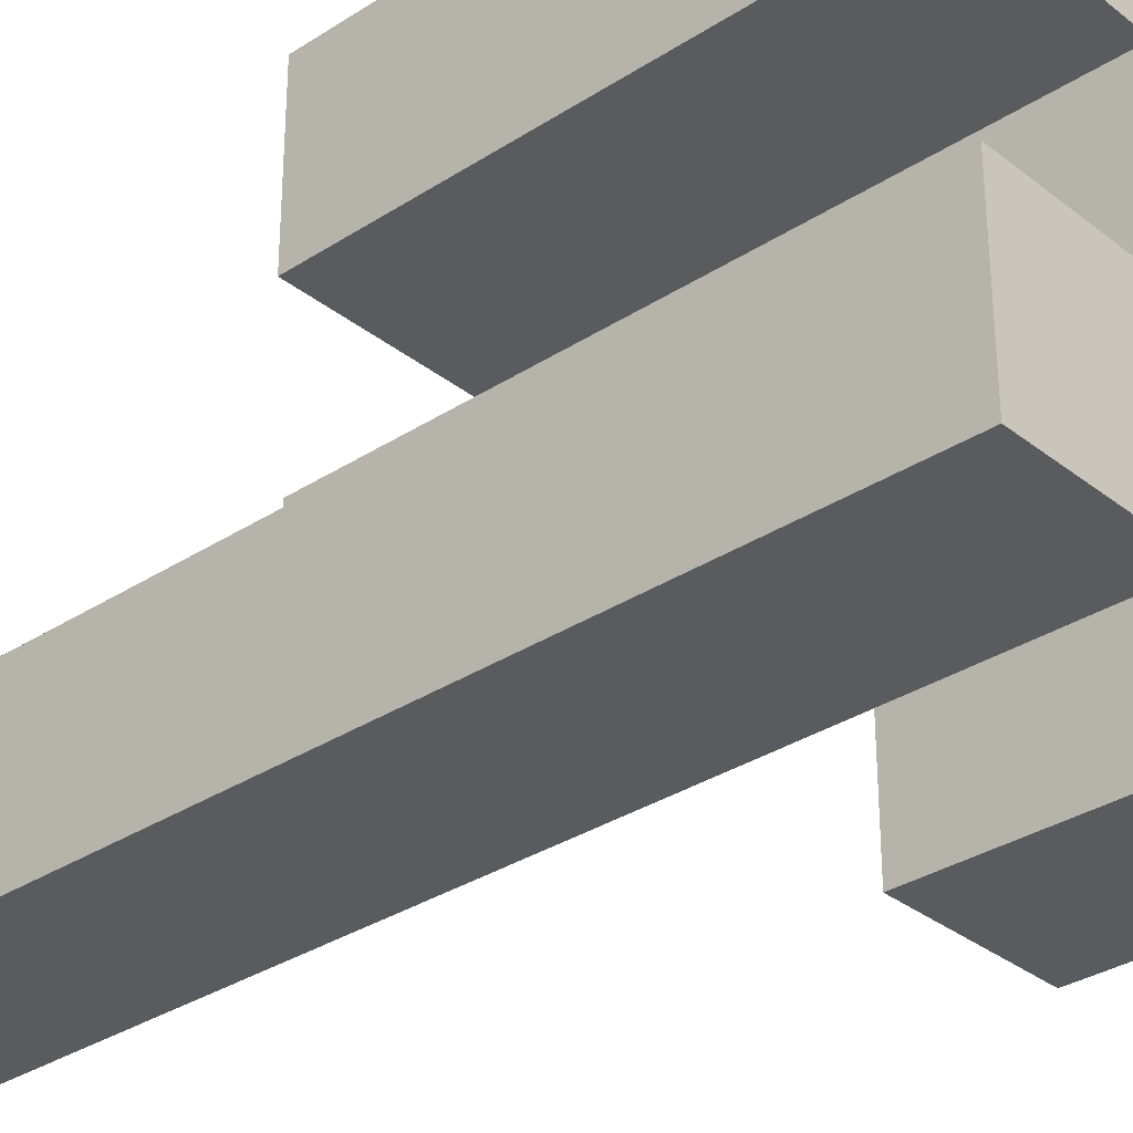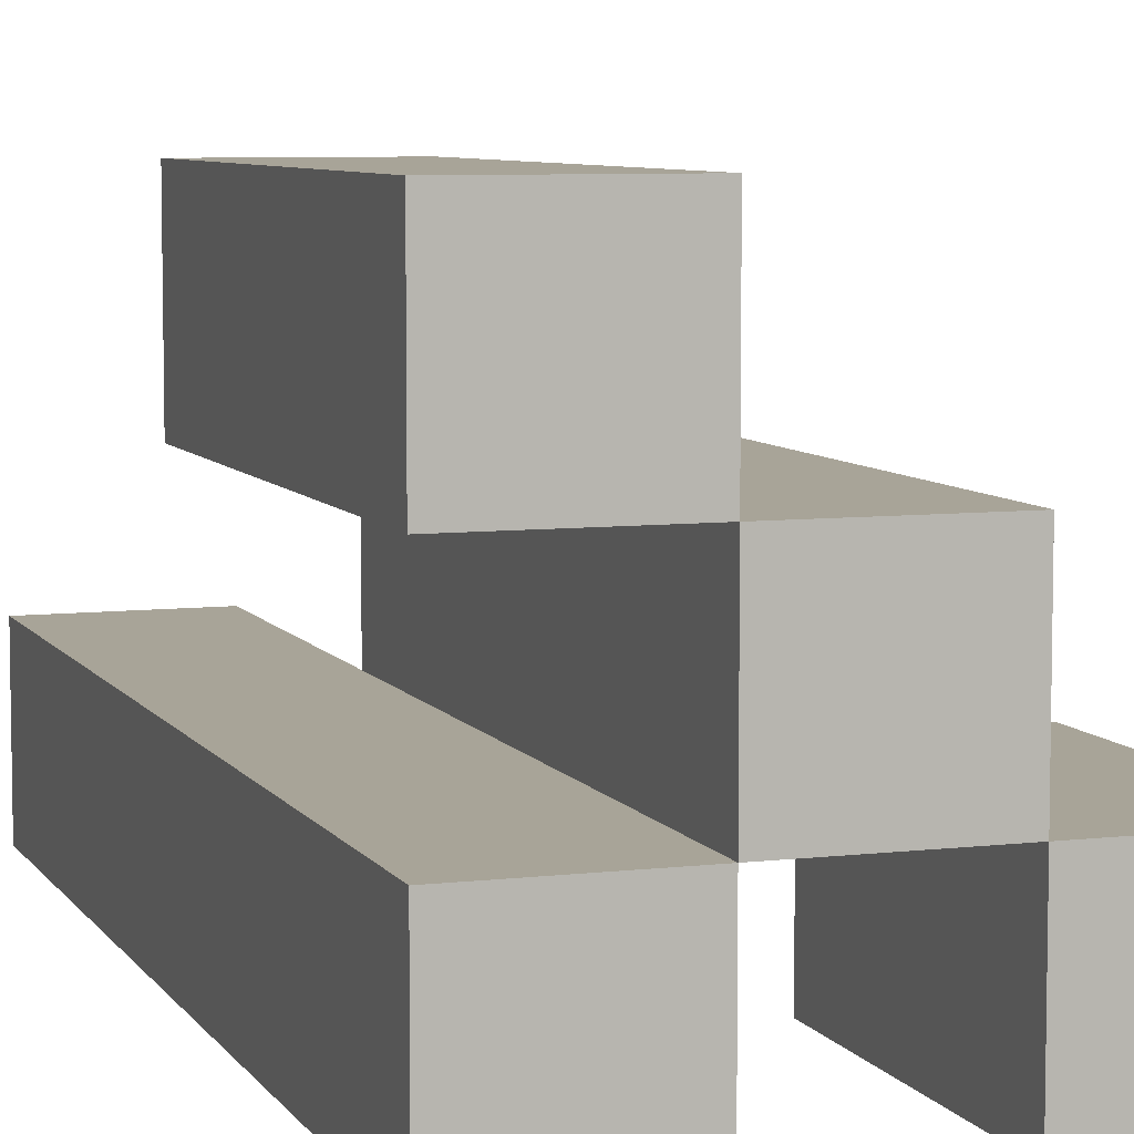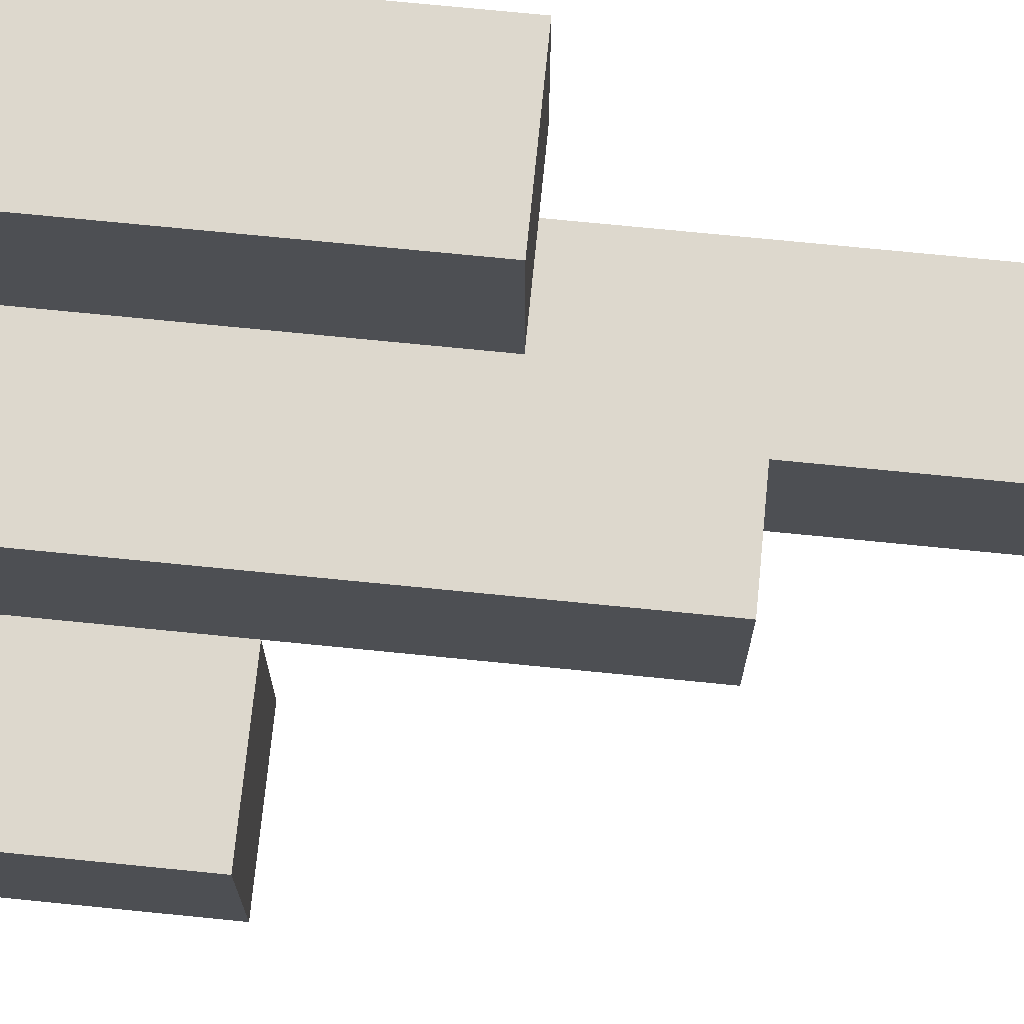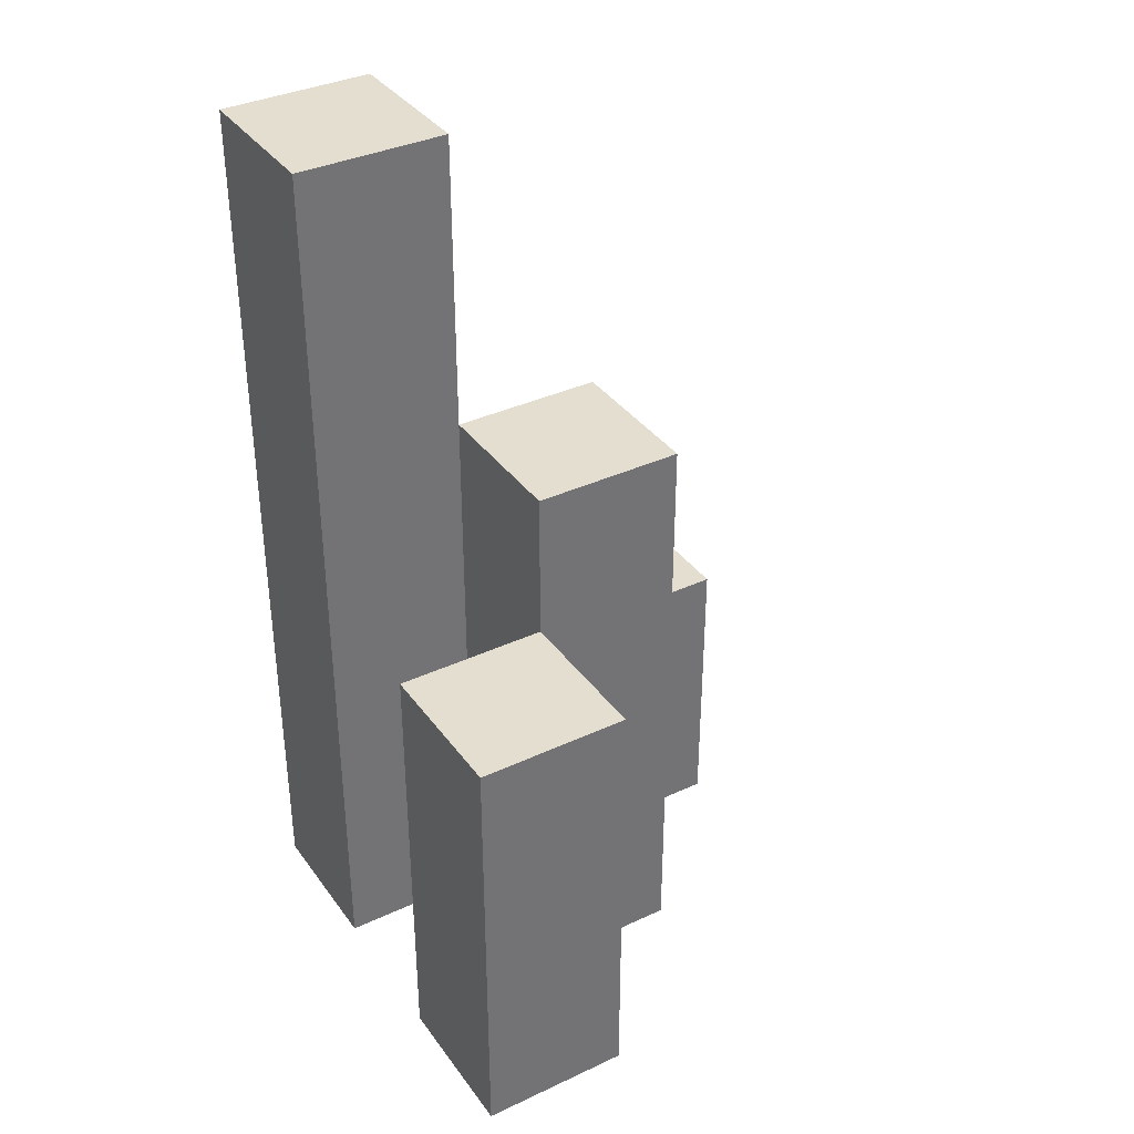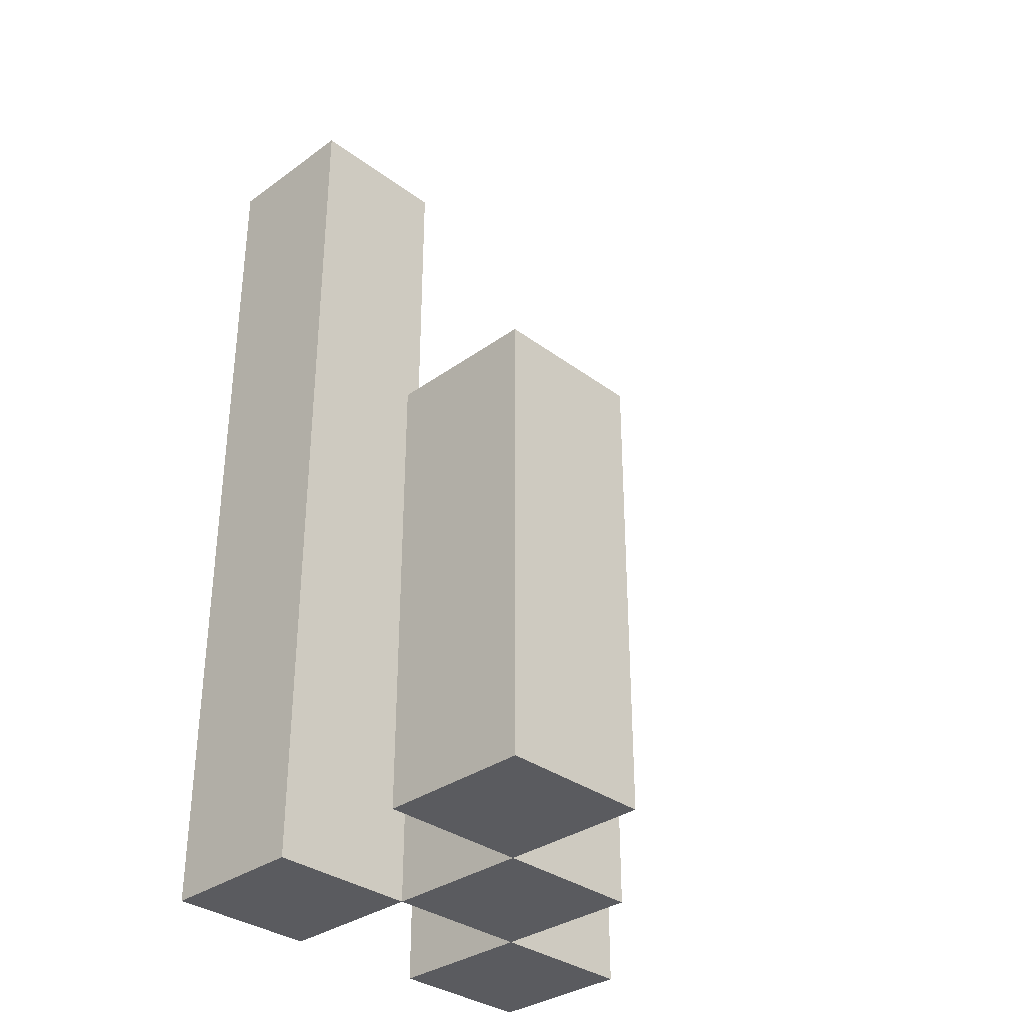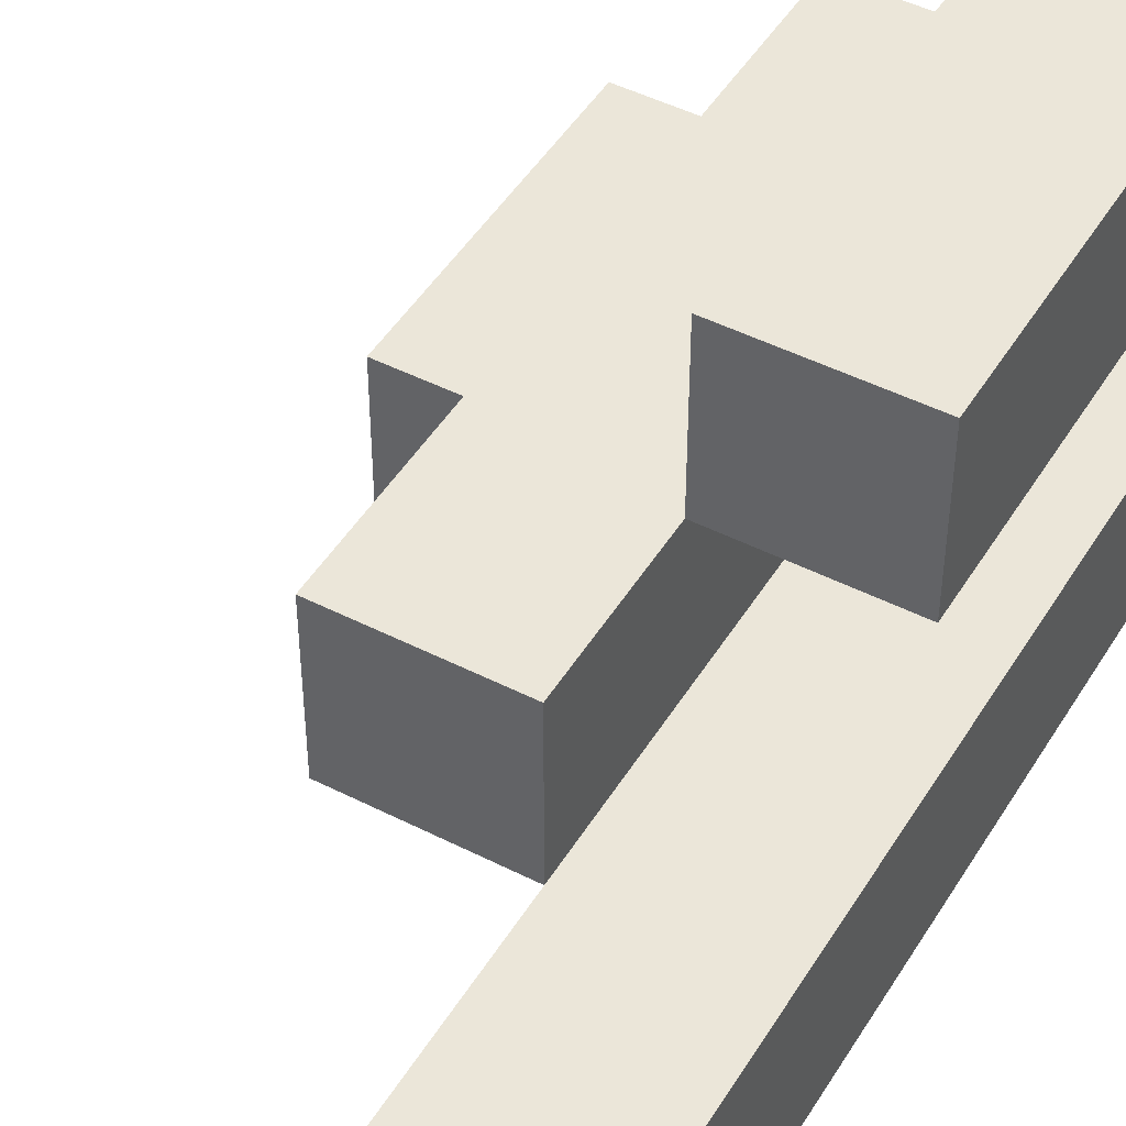
<metadata>
{"format":"obj","ext":"obj","renderer":"f3d","projection":"perspective","resolution":1024,"background":"white","views":[{"elev":-32.2,"azim":-47.7,"up":"+Z"},{"elev":7.0,"azim":-18.9,"up":"+Z"},{"elev":72.3,"azim":95.7,"up":"+Z"},{"elev":36.4,"azim":-31.3,"up":"+Y"},{"elev":-33.3,"azim":-45.5,"up":"+Y"},{"elev":47.0,"azim":-150.0,"up":"+Z"}]}
</metadata>
<code>
o
v 23.5 0.9 22.3
v 23.6 0.9 22.3
v 23.7 0.9 22.3
v 23.8 0.9 22.3
v 23.7 1.1 22.3
v 23.8 1.1 22.3
v 23.5 1.5 22.3
v 23.6 1.5 22.3
v 23.6 0.9 22.4
v 23.7 0.9 22.4
v 23.7 1.1 22.4
v 23.6 1.3 22.4
v 23.7 1.3 22.4
v 23.5 0.9 22.5
v 23.6 0.9 22.5
v 23.5 1.2 22.5
v 23.6 1.2 22.5
v 23.5 0.9 22.4
v 23.6 0.9 22.4
v 23.7 0.9 22.4
v 23.8 0.9 22.4
v 23.7 1.1 22.4
v 23.8 1.1 22.4
v 23.6 1.3 22.4
v 23.5 1.5 22.4
v 23.6 1.5 22.4
v 23.6 0.9 22.5
v 23.7 0.9 22.5
v 23.6 1.2 22.5
v 23.6 1.3 22.5
v 23.7 1.3 22.5
v 23.5 0.9 22.6
v 23.6 0.9 22.6
v 23.5 1.2 22.6
v 23.6 1.2 22.6
v 23.5 0.9 22.3
v 23.5 1.5 22.3
v 23.5 0.9 22.4
v 23.5 1.5 22.4
v 23.5 0.9 22.5
v 23.5 1.2 22.5
v 23.5 0.9 22.6
v 23.5 1.2 22.6
v 23.6 0.9 22.4
v 23.6 1.3 22.4
v 23.6 0.9 22.5
v 23.6 1.2 22.5
v 23.6 1.3 22.5
v 23.7 0.9 22.3
v 23.7 1.1 22.3
v 23.7 0.9 22.4
v 23.7 1.1 22.4
v 23.6 0.9 22.3
v 23.6 1.5 22.3
v 23.6 0.9 22.4
v 23.6 1.3 22.4
v 23.6 1.5 22.4
v 23.6 0.9 22.5
v 23.6 1.2 22.5
v 23.6 0.9 22.6
v 23.6 1.2 22.6
v 23.7 0.9 22.4
v 23.7 1.1 22.4
v 23.7 1.3 22.4
v 23.7 0.9 22.5
v 23.7 1.3 22.5
v 23.8 0.9 22.3
v 23.8 1.1 22.3
v 23.8 0.9 22.4
v 23.8 1.1 22.4
v 23.5 0.9 22.3
v 23.5 0.9 22.4
v 23.5 0.9 22.5
v 23.5 0.9 22.6
v 23.6 0.9 22.3
v 23.6 0.9 22.4
v 23.6 0.9 22.5
v 23.6 0.9 22.6
v 23.7 0.9 22.3
v 23.7 0.9 22.4
v 23.7 0.9 22.5
v 23.8 0.9 22.3
v 23.8 0.9 22.4
v 23.7 1.1 22.3
v 23.7 1.1 22.4
v 23.8 1.1 22.3
v 23.8 1.1 22.4
v 23.5 1.2 22.5
v 23.5 1.2 22.6
v 23.6 1.2 22.5
v 23.6 1.2 22.6
v 23.6 1.3 22.4
v 23.6 1.3 22.5
v 23.7 1.3 22.4
v 23.7 1.3 22.5
v 23.5 1.5 22.3
v 23.5 1.5 22.4
v 23.6 1.5 22.3
v 23.6 1.5 22.4
f 5 4 3
f 6 4 5
f 7 2 1
f 8 2 7
f 11 10 9
f 12 11 9
f 13 11 12
f 16 15 14
f 17 15 16
f 20 21 22
f 22 21 23
f 18 19 24
f 18 24 25
f 25 24 26
f 27 28 29
f 29 28 30
f 30 28 31
f 32 33 34
f 34 33 35
f 38 37 36
f 39 37 38
f 42 41 40
f 43 41 42
f 46 45 44
f 47 45 46
f 48 45 47
f 51 50 49
f 52 50 51
f 53 54 55
f 55 54 56
f 56 54 57
f 58 59 60
f 60 59 61
f 62 63 65
f 63 64 65
f 65 64 66
f 67 68 69
f 69 68 70
f 75 72 71
f 76 72 75
f 77 74 73
f 78 74 77
f 80 77 76
f 81 77 80
f 82 80 79
f 83 80 82
f 84 85 86
f 86 85 87
f 88 89 90
f 90 89 91
f 92 93 94
f 94 93 95
f 96 97 98
f 98 97 99

</code>
